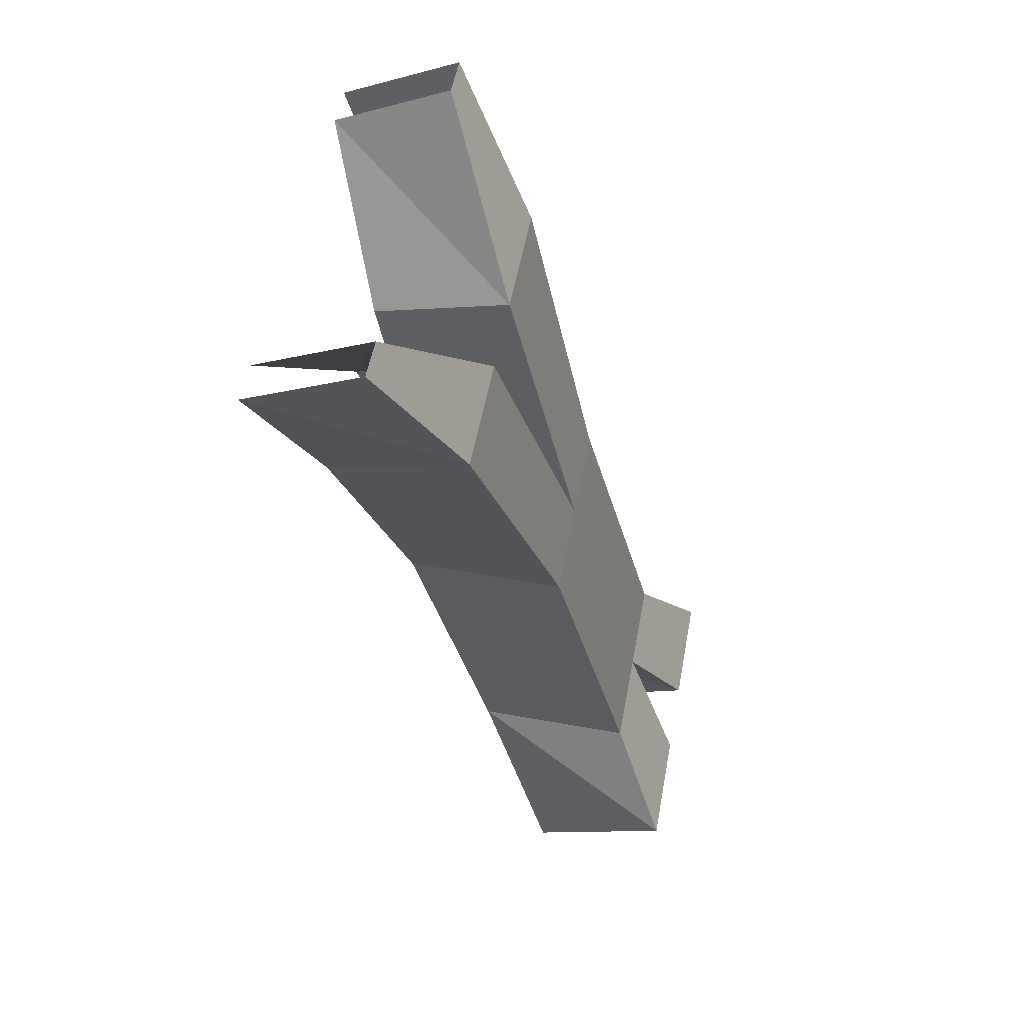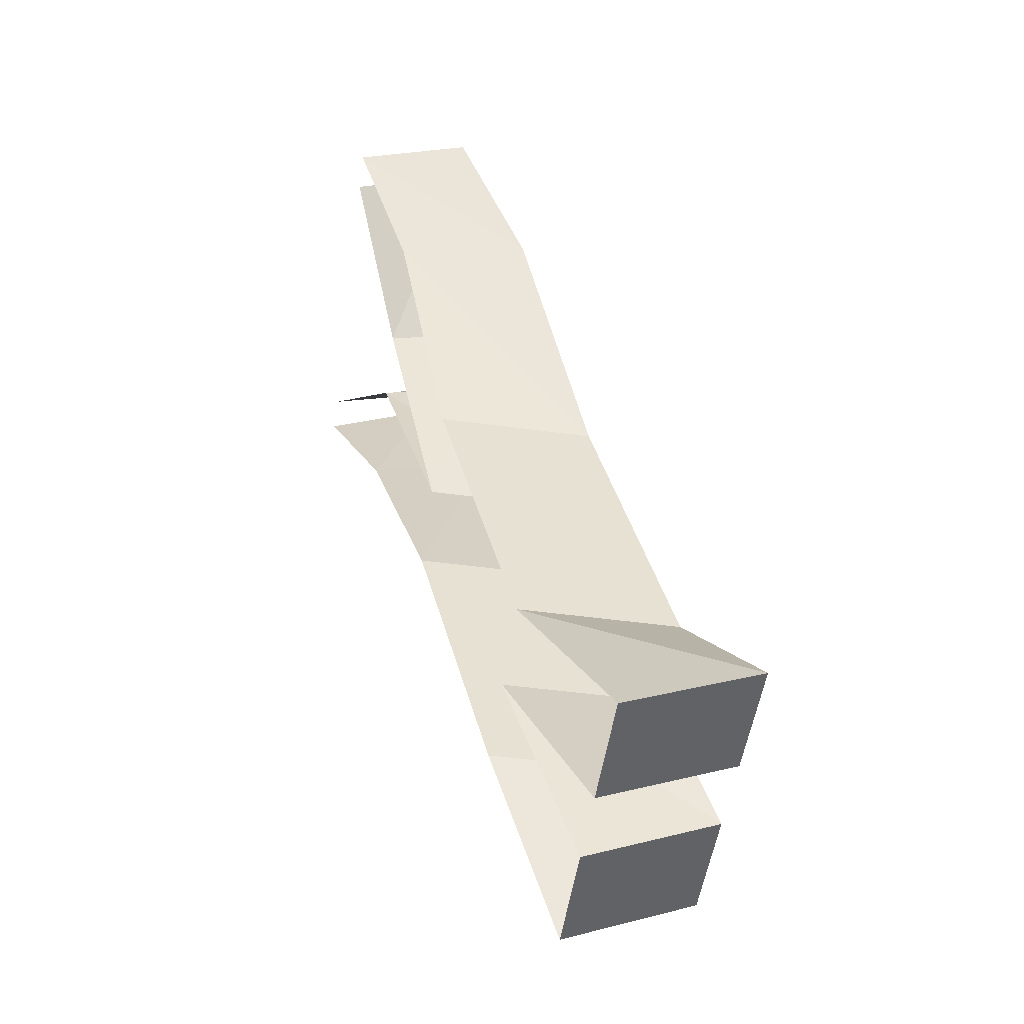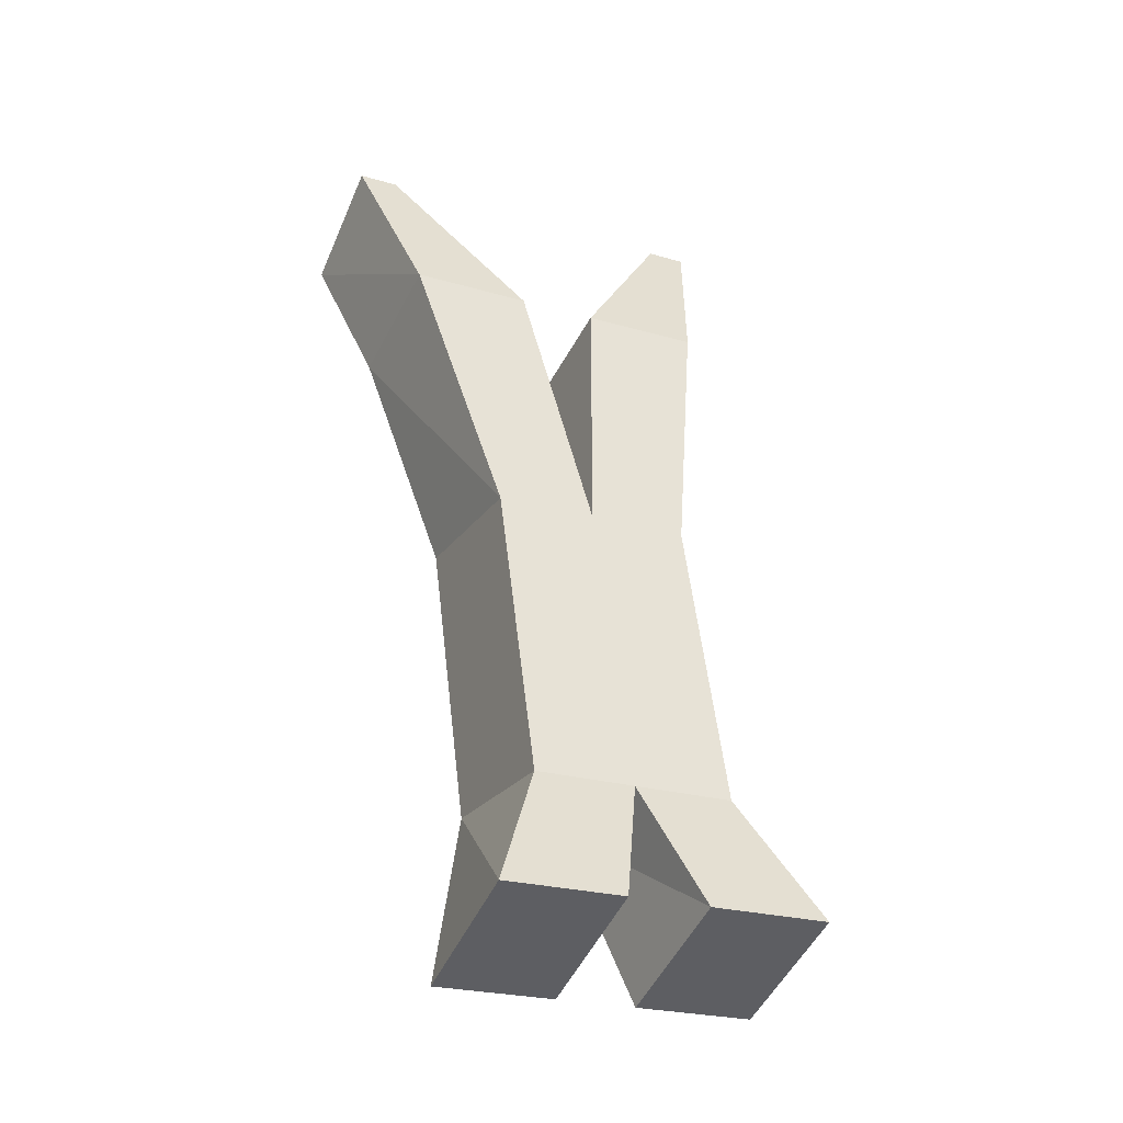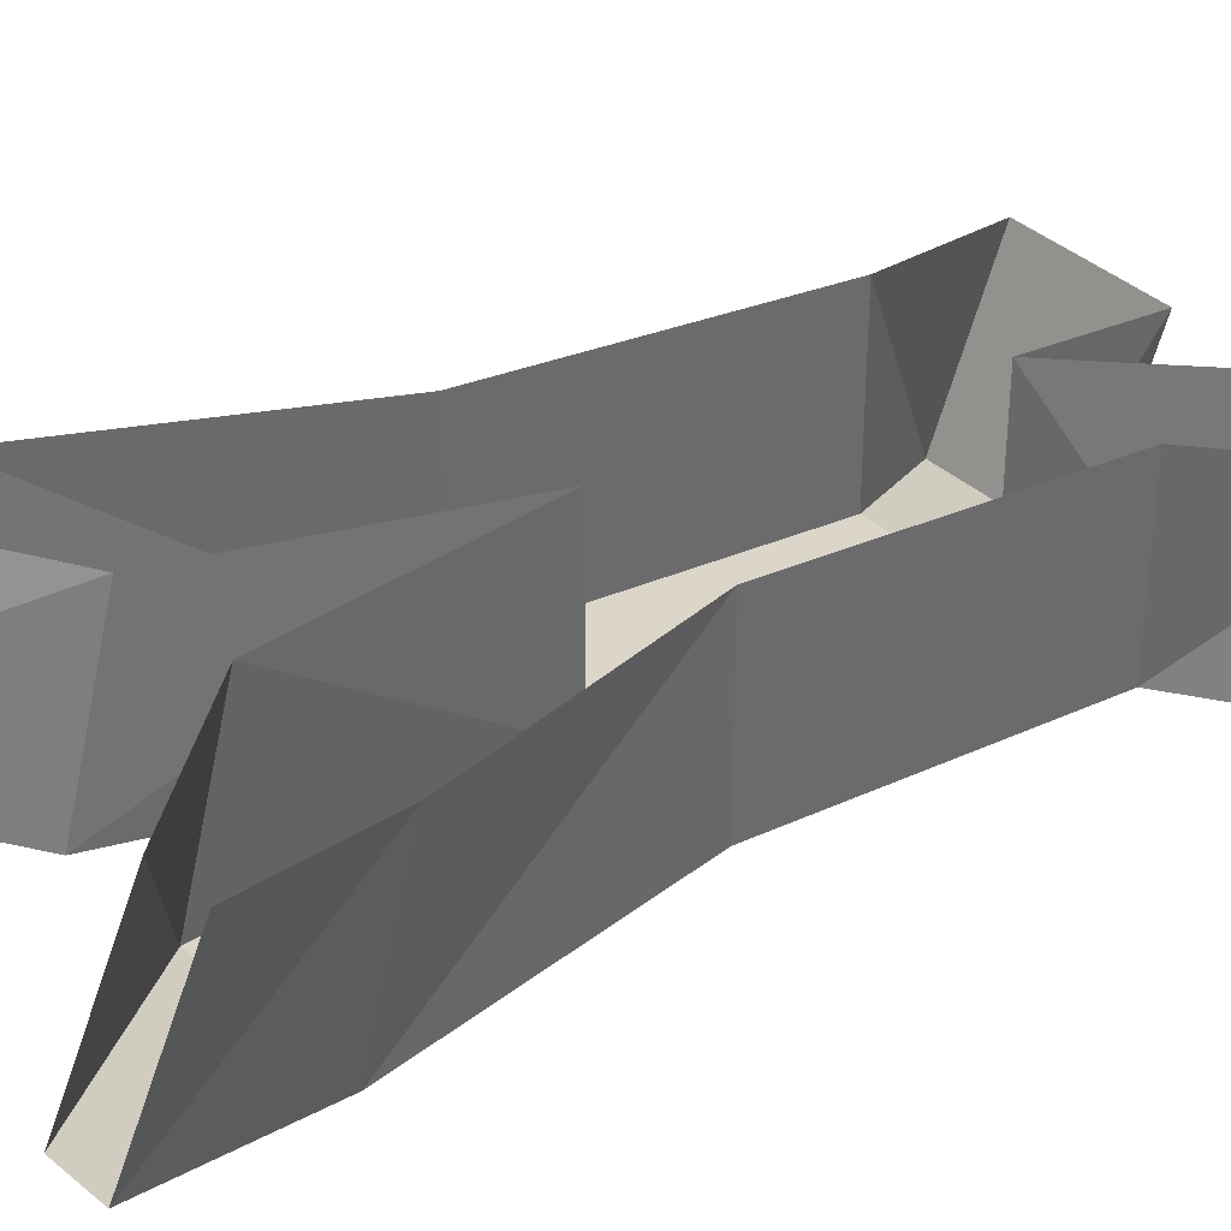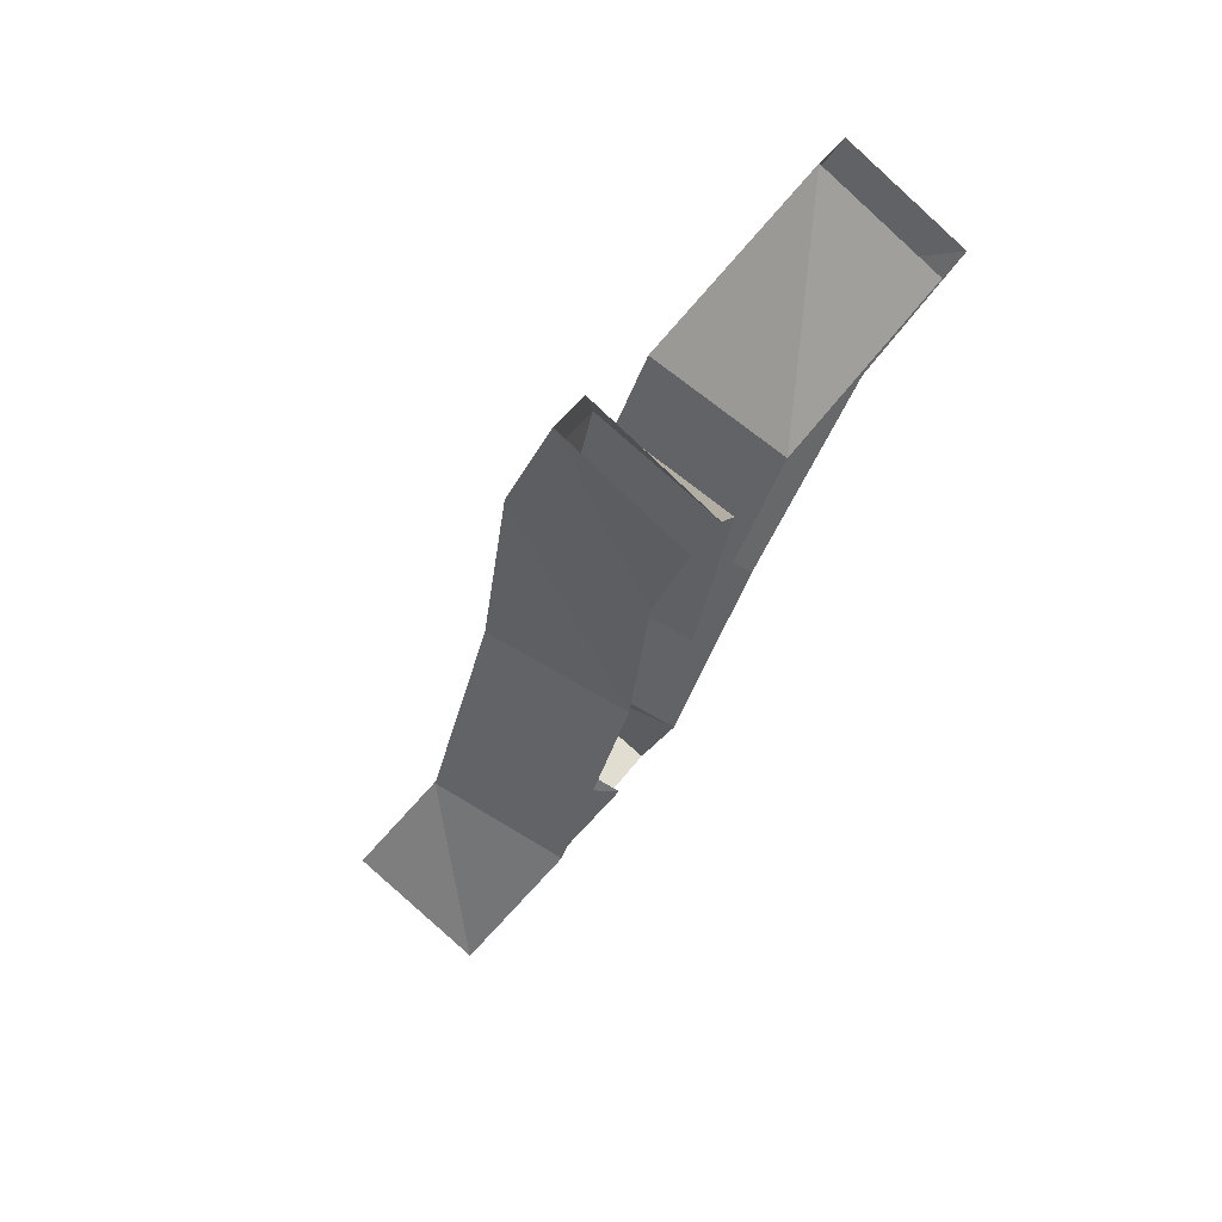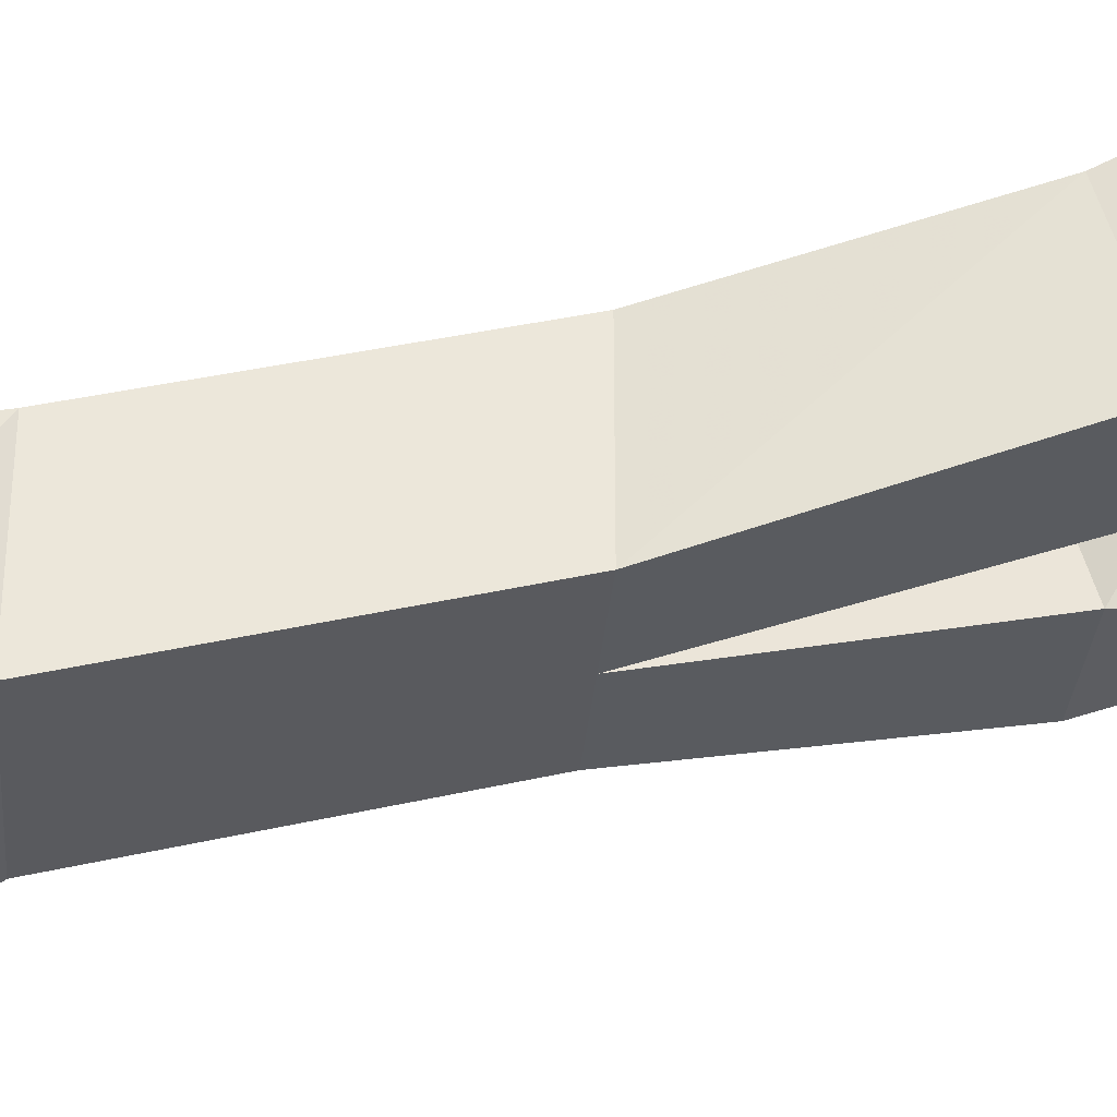
<metadata>
{"format":"obj","ext":"obj","renderer":"f3d","projection":"perspective","resolution":1024,"background":"white","views":[{"elev":55.1,"azim":100.7,"up":"+Y"},{"elev":-52.0,"azim":81.8,"up":"+Y"},{"elev":-23.9,"azim":153.9,"up":"+Y"},{"elev":39.9,"azim":-133.7,"up":"+Z"},{"elev":50.0,"azim":-54.9,"up":"+Y"},{"elev":-32.9,"azim":85.1,"up":"+Z"}]}
</metadata>
<code>
o item/nose_peg/female/chat
v -8 -36 -66
v -5 -30 -63
v 0 -30 -63
v -2 -36 -66
v -2 -39 -59
v -8 -39 -59
v -5 -30 -55
v -5 -15 -59
v 0 -15 -59
v 5 -30 -63
v 2 -36 -66
v 2 -39 -59
v 0 -30 -55
v -8 -1 -55
v -2 -1 -55
v -5 -15 -51
v -8 -3 -48
v -10 7 -51
v -8 7 -51
v -8 4 -45
v -2 -3 -48
v 0 -15 -51
v 2 -1 -55
v 5 -15 -59
v 5 -15 -51
v 5 -30 -55
v 8 -36 -66
v 8 -39 -59
v -10 4 -45
v 8 -1 -55
v 8 -3 -48
v 8 7 -51
v 10 7 -51
v 10 4 -45
v 2 -3 -48
v 8 4 -45
f 1 2 3
f 1 3 4
f 1 4 5
f 1 5 6
f 1 6 2
f 2 6 7
f 2 7 8
f 2 8 3
f 3 8 9
f 3 9 10
f 3 10 11
f 3 11 12
f 3 12 13
f 3 13 4
f 4 13 5
f 14 15 9
f 14 9 8
f 14 8 16
f 14 16 17
f 14 17 18
f 14 18 15
f 15 18 19
f 15 19 20
f 15 20 21
f 15 21 9
f 9 21 22
f 9 22 23
f 9 23 24
f 9 24 10
f 10 24 25
f 10 25 26
f 10 26 27
f 10 27 11
f 11 27 28
f 11 28 12
f 7 16 8
f 17 29 18
f 24 23 30
f 24 30 31
f 24 31 25
f 30 23 32
f 30 32 33
f 30 33 34
f 30 34 31
f 22 35 23
f 23 35 32
f 32 35 36
f 27 26 28

</code>
